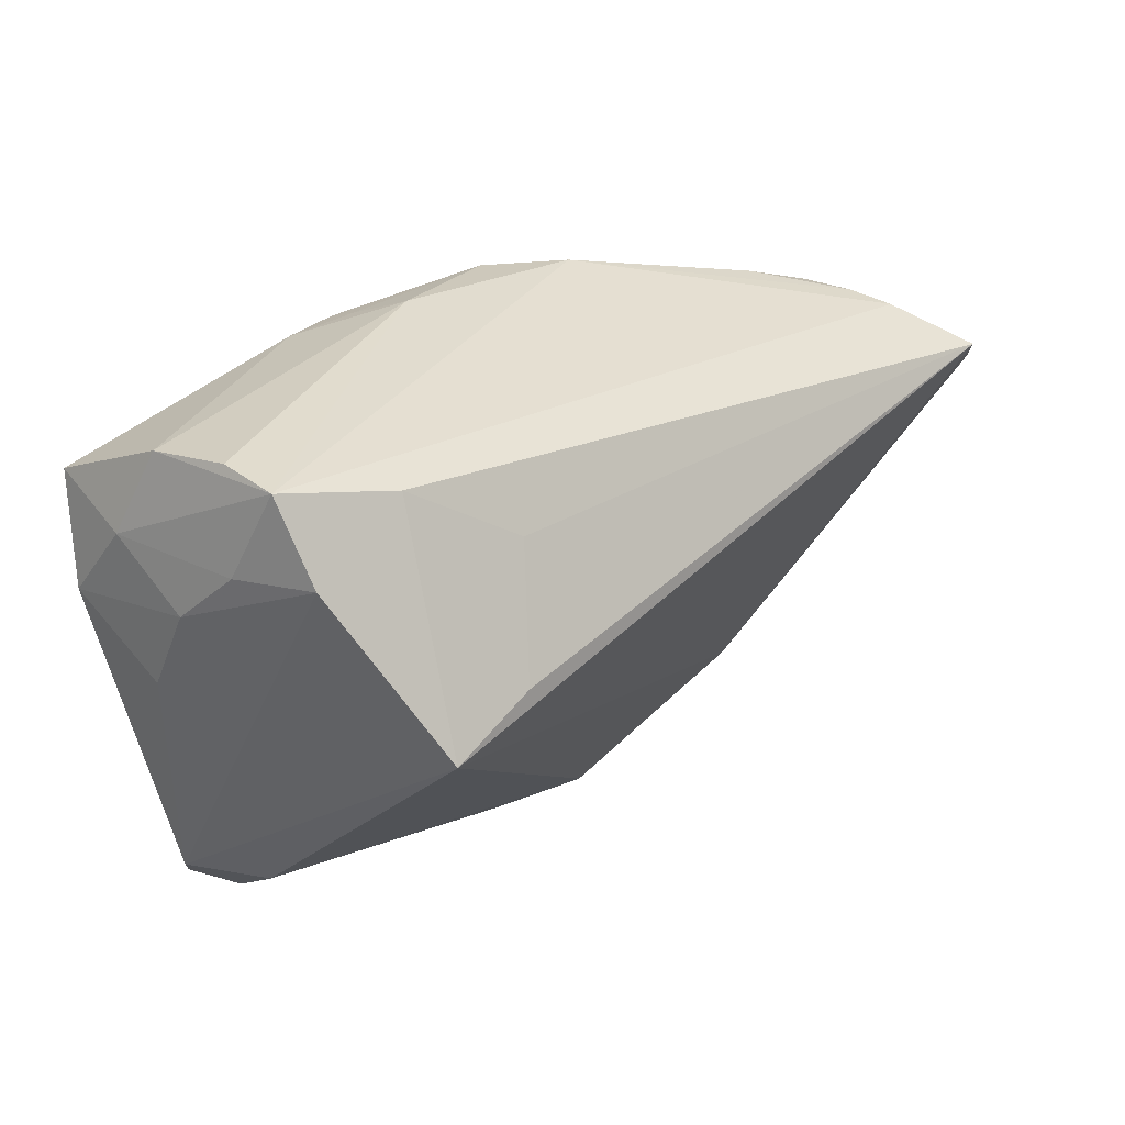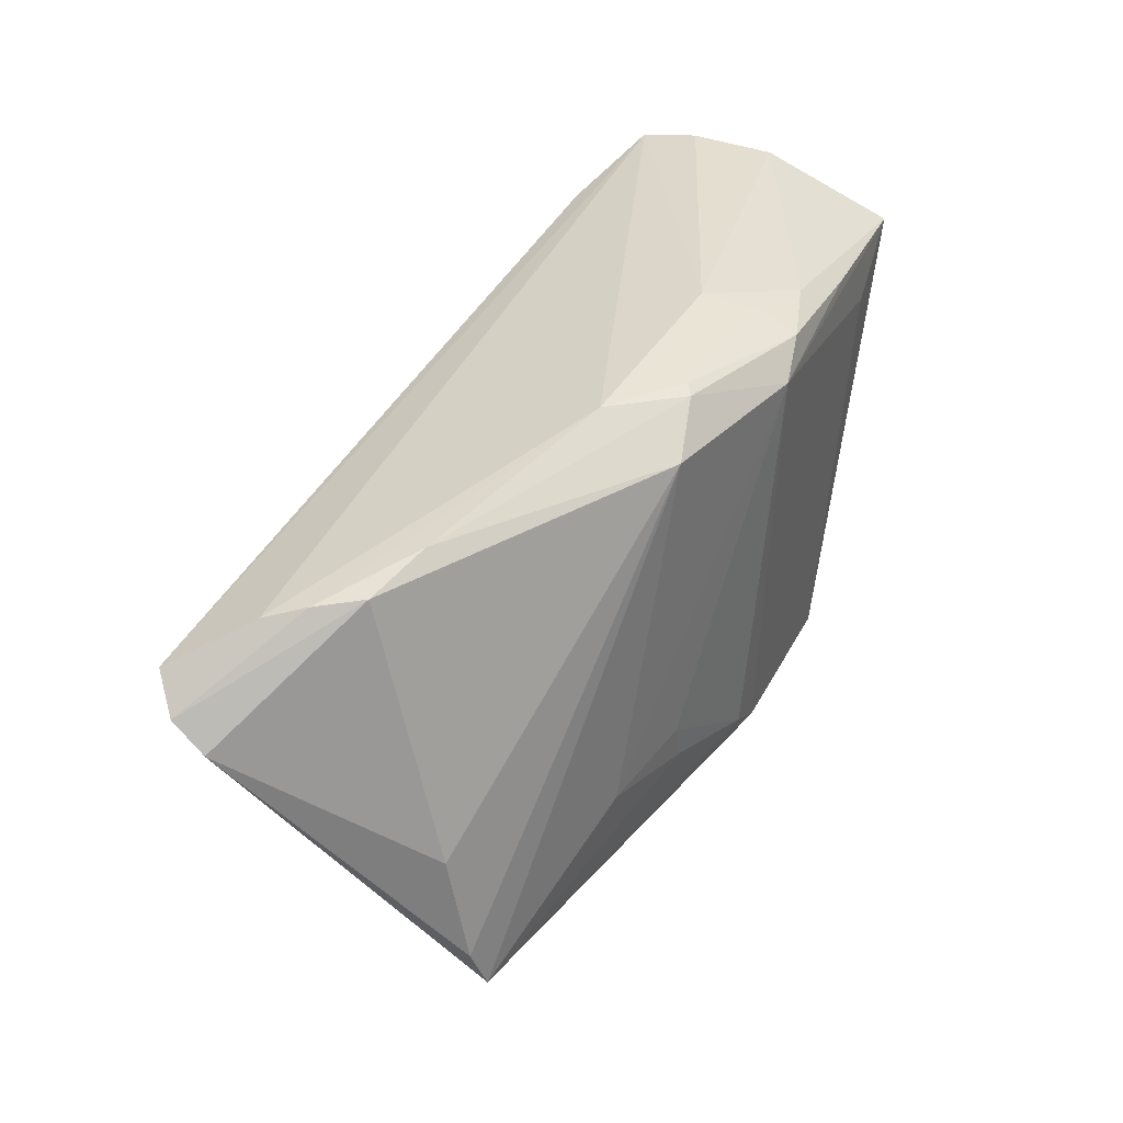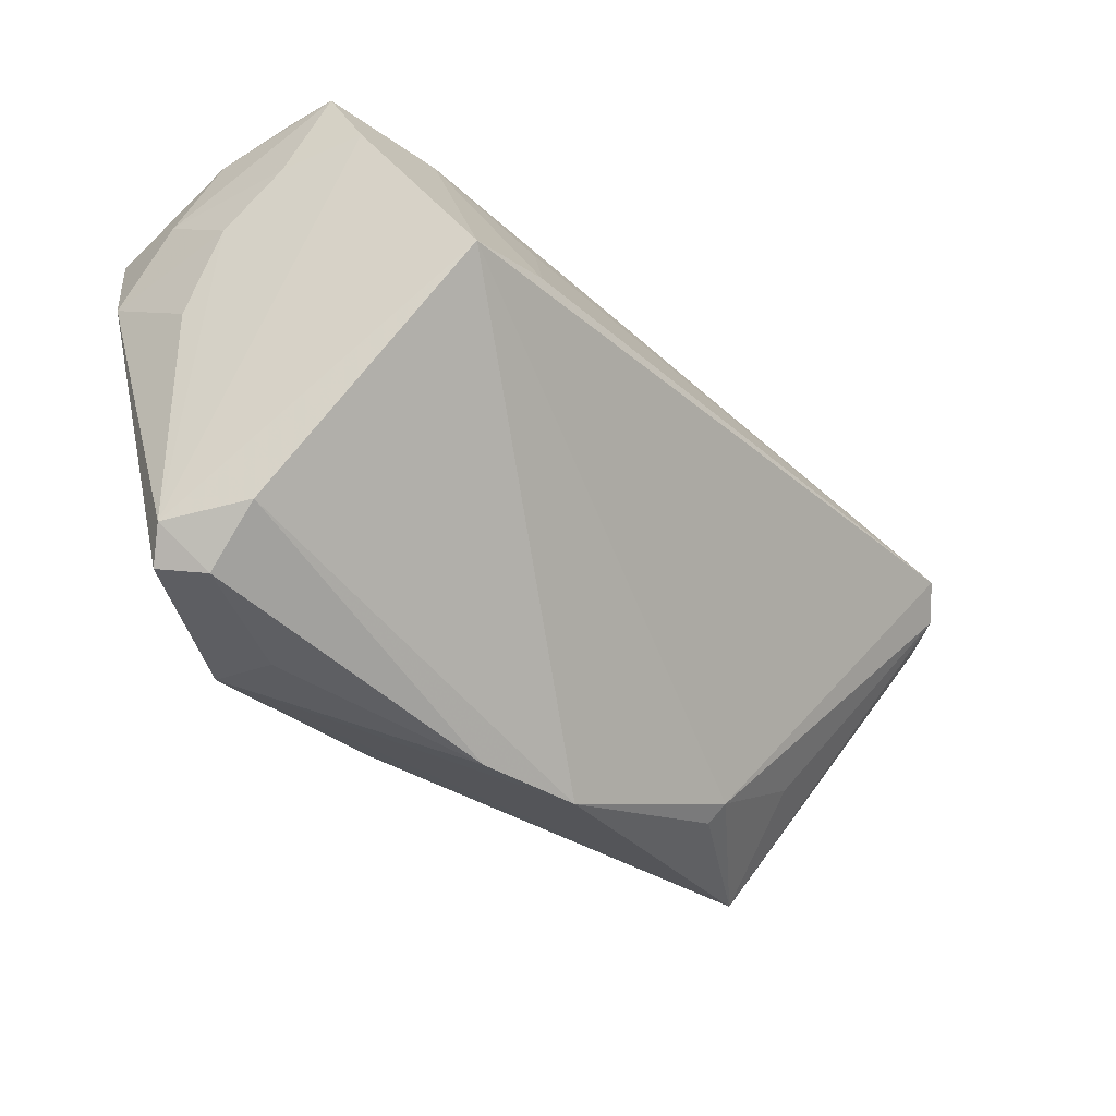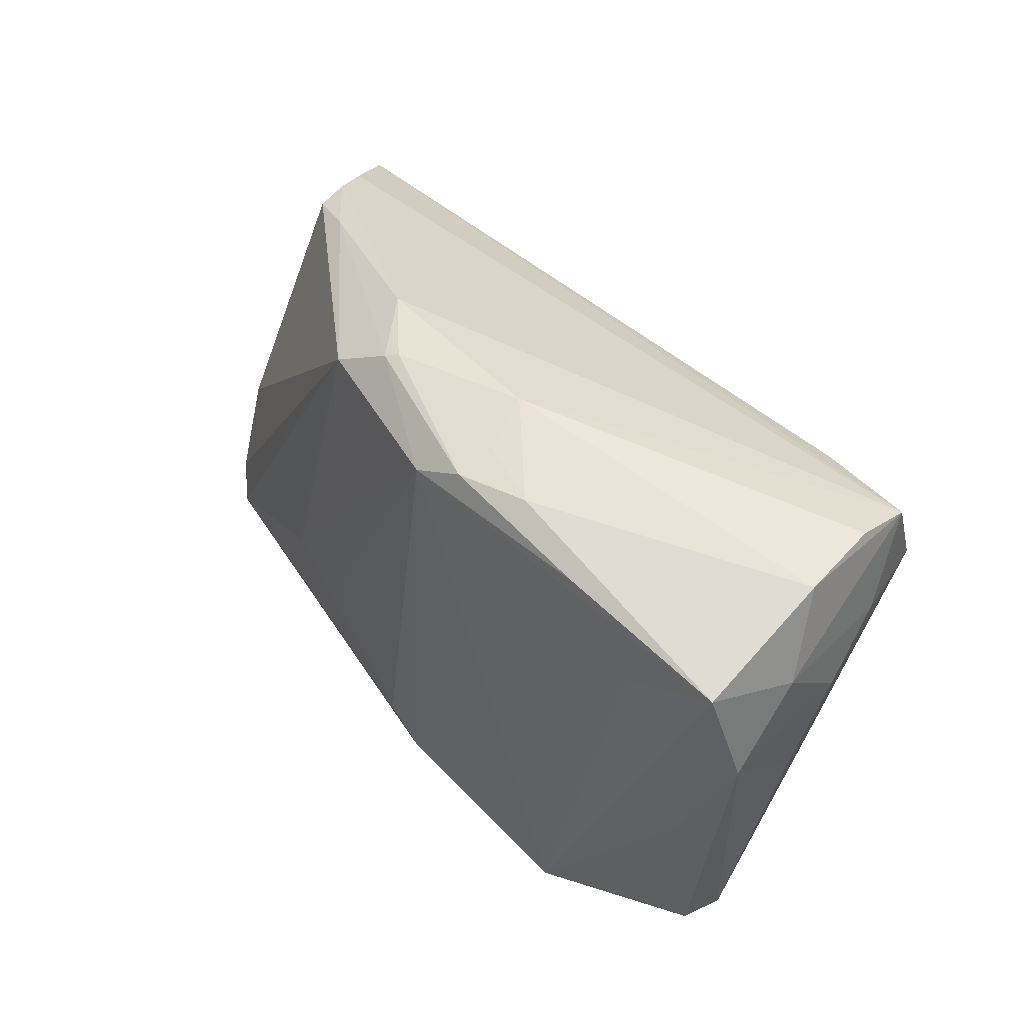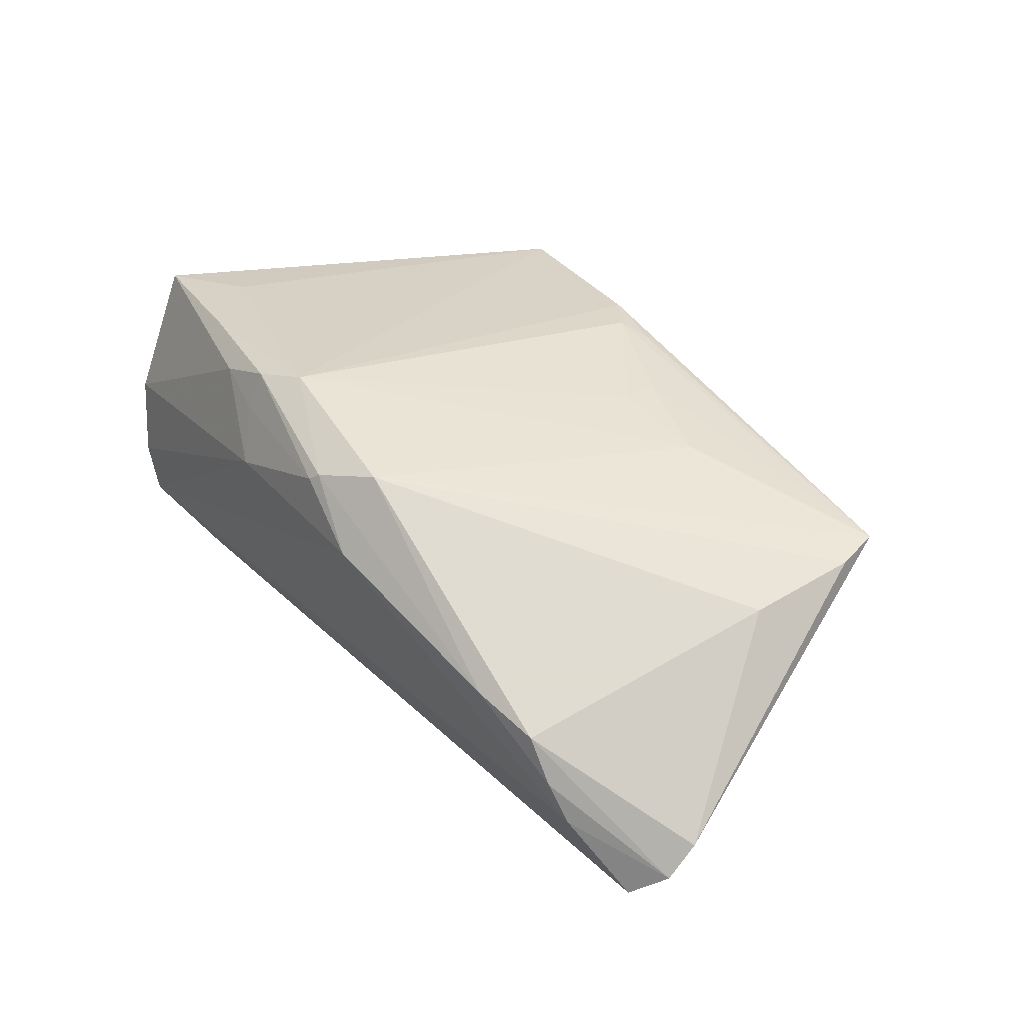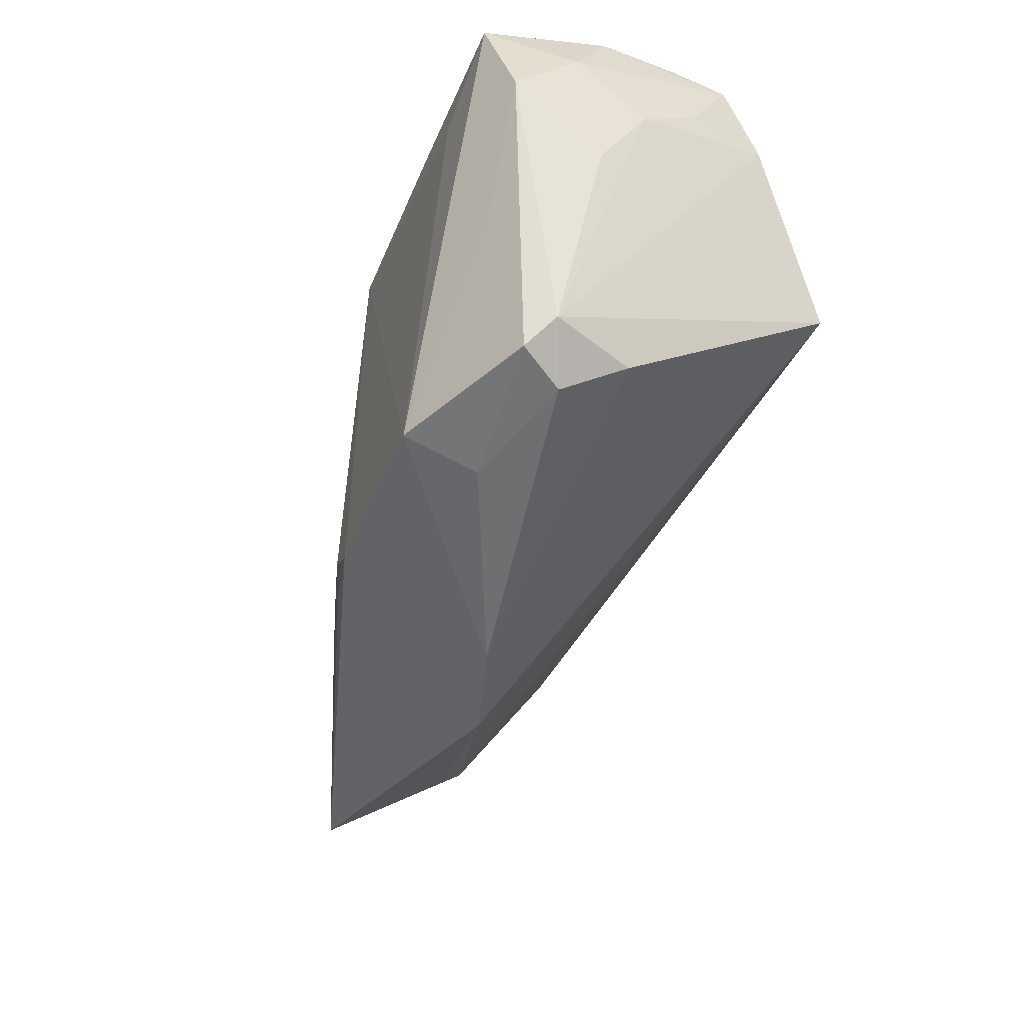
<metadata>
{"format":"obj","ext":"obj","renderer":"f3d","projection":"perspective","resolution":1024,"background":"white","views":[{"elev":24.5,"azim":131.5,"up":"+Y"},{"elev":41.2,"azim":-68.5,"up":"+Y"},{"elev":-44.8,"azim":129.1,"up":"+Y"},{"elev":42.1,"azim":45.3,"up":"+Y"},{"elev":27.0,"azim":-125.8,"up":"+Z"},{"elev":-47.2,"azim":69.7,"up":"+Y"}]}
</metadata>
<code>
v 0.02723 0.01796 -0.01864
v 0.0538 0.02859 -0.009307
v -0.02901 -0.02235 -0.003073
v 0.04645 -0.02485 0.00341
v 0.05381 0.02991 -0.002279
v -0.05682 0.014 -0.01718
v -0.04877 -0.01617 0.008257
v 0.0526 0.01882 -0.01387
v 0.05511 0.0181 -0.003838
v 0.04019 0.02594 -0.01375
v -0.056 0.01709 -0.02123
v -0.01177 0.02961 0.01854
v -0.02513 -0.01056 0.01678
v -0.0125 -0.01418 0.0202
v -0.00312 0.0339 0.01613
v -0.03445 0.02958 -0.001486
v 0.01575 0.03191 0.01877
v 0.05462 0.0227 0.02384
v 0.05478 0.02901 0.007728
v 0.01347 0.03422 0.01213
v 0.05617 0.01177 0.003642
v 0.03076 -0.03047 0.01549
v -0.002643 -0.02143 0.02229
v -0.0477 -0.003002 0.005307
v 0.01495 0.03032 0.02344
v 0.006391 -0.03422 0.005629
v 0.001002 -0.01973 0.02367
v -0.05235 0.02034 -0.02418
v 0.04296 0.01764 0.02445
v 0.008818 0.02785 0.02445
v 0.03267 0.003733 -0.02427
v 0.03343 0.02652 0.02394
v 0.05662 0.01001 0.02049
v -0.005868 -0.03396 0.002274
v 0.05067 -0.02515 0.01346
v -0.0134 -0.009471 0.01995
v -0.04438 0.02659 -0.01034
v -0.04747 -0.02163 0.009702
v -0.01121 0.03422 0.00891
v 0.04391 -0.0009194 -0.02445
v 0.02358 0.03047 0.02127
v 0.03089 -0.0278 0.02445
v 0.05682 0.01896 0.01249
v -0.0288 -0.02428 -0.0005223
v 0.04461 -0.02972 0.01108
v 0.05552 0.001784 0.009349
v 0.005952 -0.02322 0.02397
v 0.04797 -0.02835 0.01638
v -0.04234 -0.01217 -0.003498
v -0.004577 0.03333 0.01706
v 0.04876 -0.006024 0.02078
v -0.04643 0.0252 -0.01518
v -0.0419 0.02748 -0.004663
f 33 18 42
f 40 34 3
f 40 3 28
f 51 33 42
f 42 18 29
f 29 30 42
f 18 30 29
f 4 34 40
f 18 33 43
f 10 8 40
f 11 28 3
f 42 30 47
f 30 27 47
f 5 20 19
f 18 43 19
f 40 28 31
f 31 10 40
f 8 10 2
f 2 9 8
f 2 20 5
f 43 9 2
f 2 10 28
f 5 19 2
f 2 19 43
f 53 11 6
f 49 11 3
f 38 34 42
f 42 47 38
f 38 49 3
f 6 11 38
f 11 49 38
f 34 4 26
f 4 45 26
f 45 22 26
f 42 34 26
f 26 22 42
f 48 51 42
f 42 22 48
f 48 22 45
f 33 51 48
f 32 30 18
f 12 30 50
f 21 9 43
f 21 33 46
f 21 43 33
f 8 9 21
f 28 10 1
f 1 31 28
f 10 31 1
f 11 53 37
f 23 47 27
f 27 38 23
f 23 38 47
f 12 38 13
f 13 30 12
f 12 53 24
f 24 53 6
f 44 3 34
f 34 38 44
f 44 38 3
f 46 33 35
f 33 48 35
f 35 4 40
f 35 45 4
f 35 48 45
f 40 8 35
f 35 21 46
f 8 21 35
f 16 37 53
f 16 53 12
f 12 50 16
f 25 50 30
f 30 32 25
f 15 50 25
f 25 32 18
f 28 11 52
f 11 37 52
f 52 2 28
f 14 38 27
f 14 13 38
f 7 38 12
f 12 24 7
f 6 38 7
f 7 24 6
f 39 50 15
f 39 16 50
f 39 15 20
f 20 2 39
f 2 52 39
f 37 16 39
f 39 52 37
f 41 19 20
f 18 19 41
f 41 25 18
f 20 15 17
f 15 25 17
f 17 41 20
f 25 41 17
f 30 13 36
f 13 14 36
f 36 27 30
f 36 14 27

</code>
